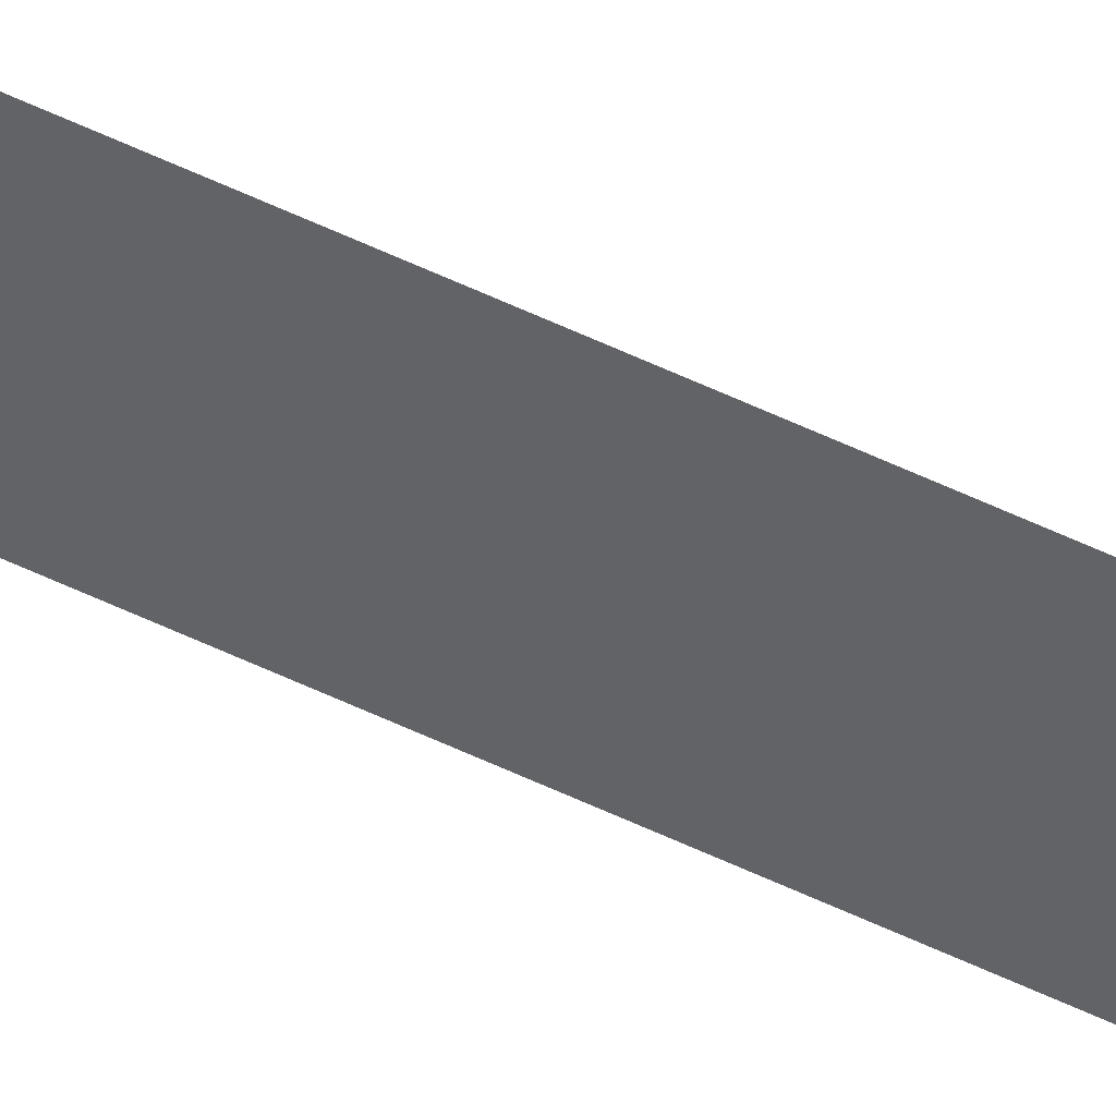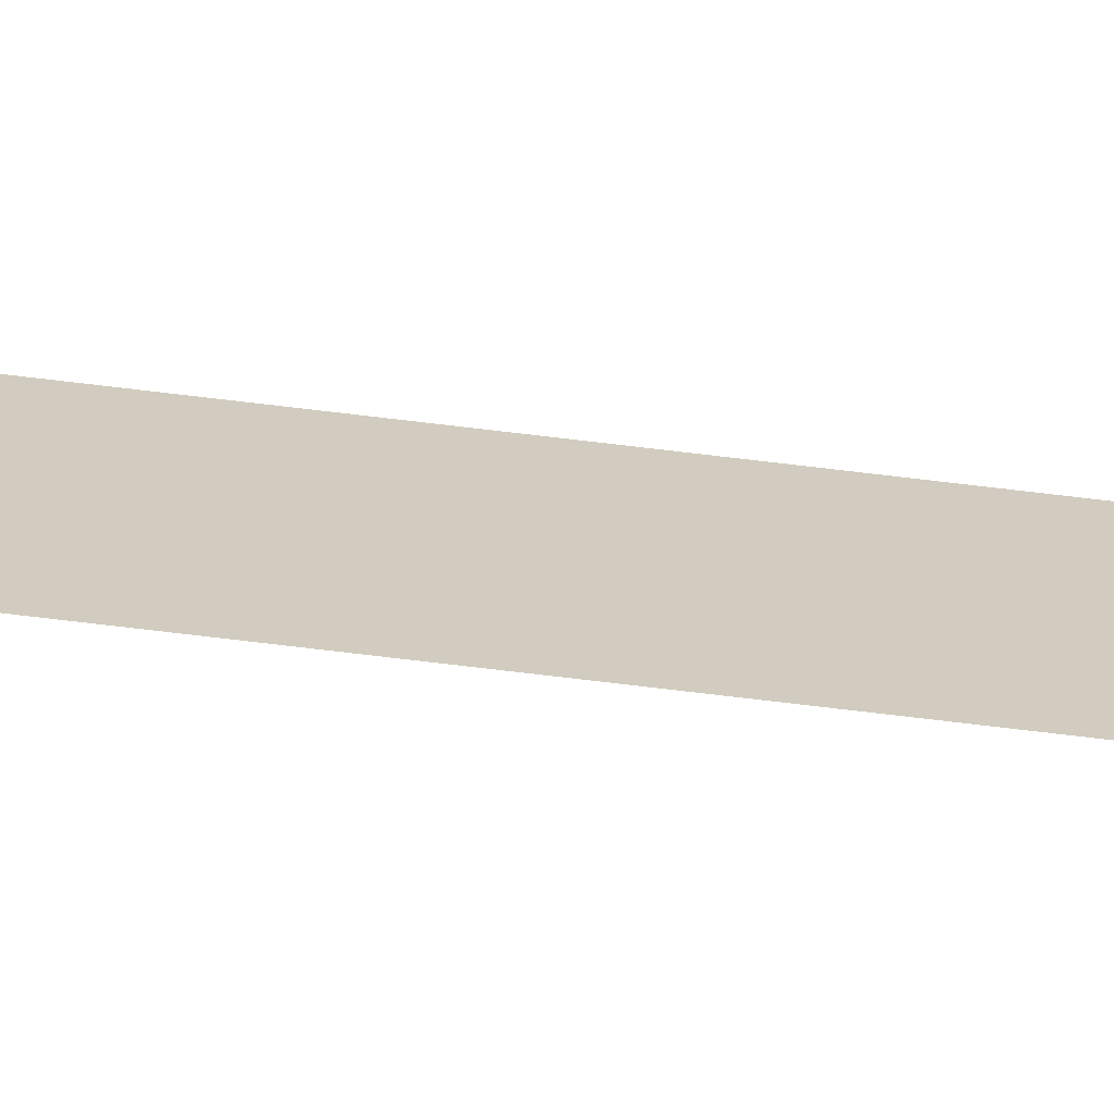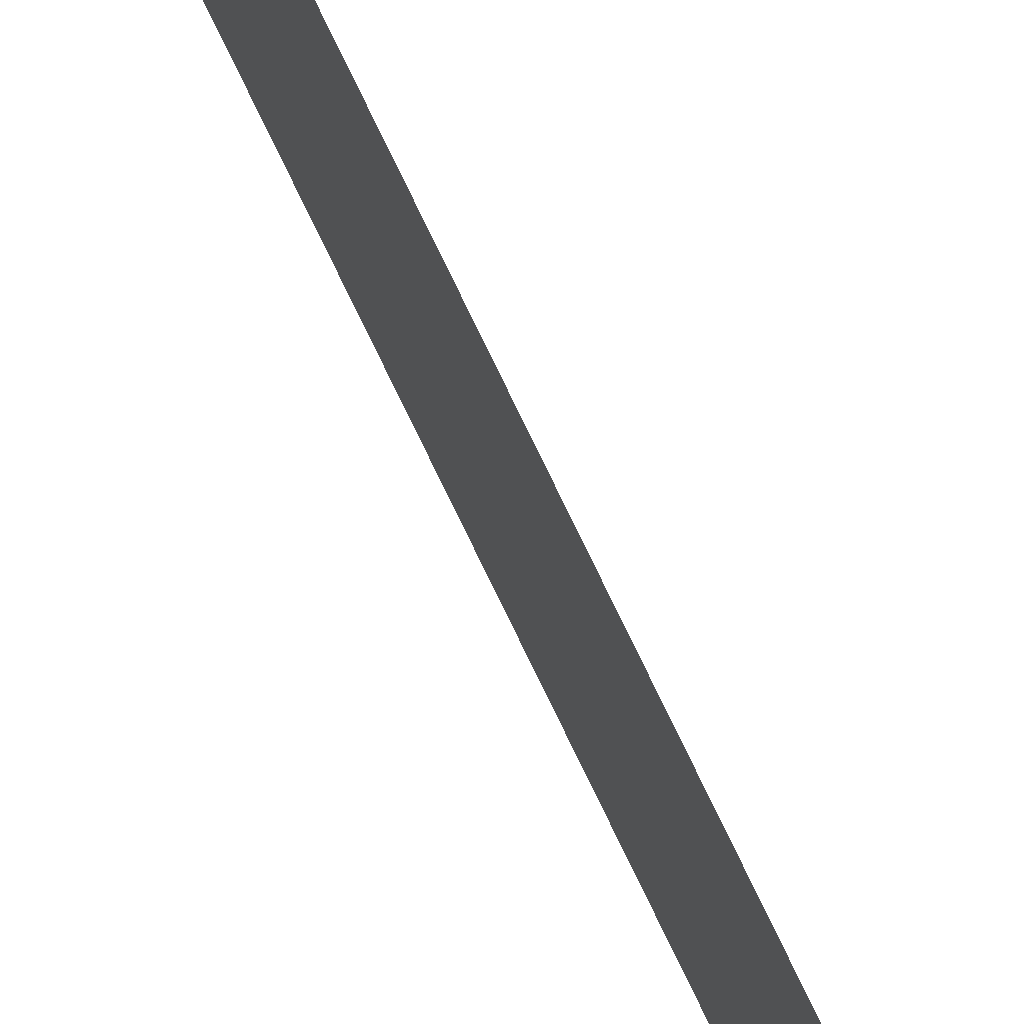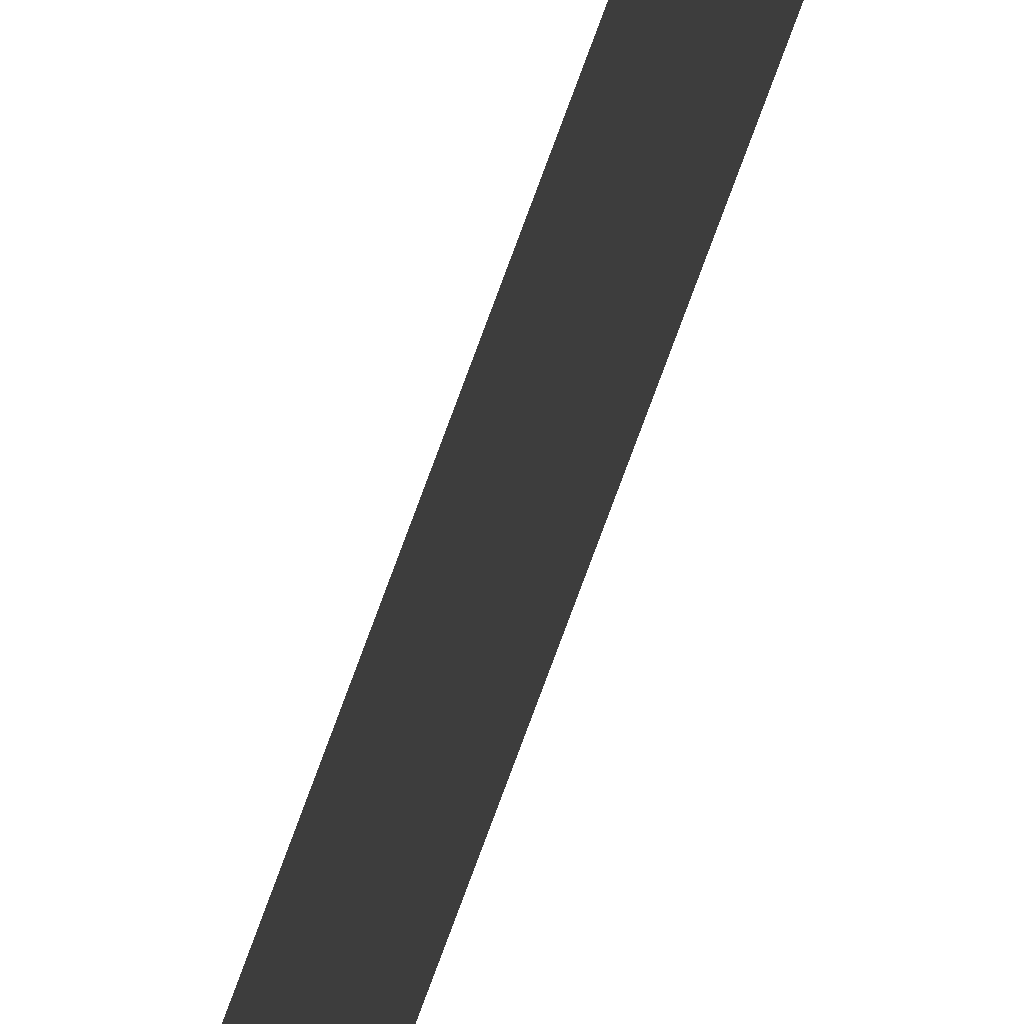
<metadata>
{"format":"obj","ext":"obj","renderer":"f3d","projection":"perspective","resolution":1024,"background":"white","views":[{"elev":39.5,"azim":123.3,"up":"+Z"},{"elev":-66.7,"azim":-97.1,"up":"+Z"},{"elev":65.9,"azim":-24.3,"up":"+Z"},{"elev":-22.1,"azim":171.9,"up":"+Z"}]}
</metadata>
<code>
v 13.79 25.75 10.43
v 13.79 30.75 10.43
v 13.79 25.75 10.41
v 13.79 30.75 10.41
v 13.79 25.75 10.41
v 13.79 30.75 10.41
v 13.79 25.75 10.43
v 13.79 30.75 10.43
f 1 2 3
f 3 2 4
f 5 6 7
f 7 6 8

</code>
